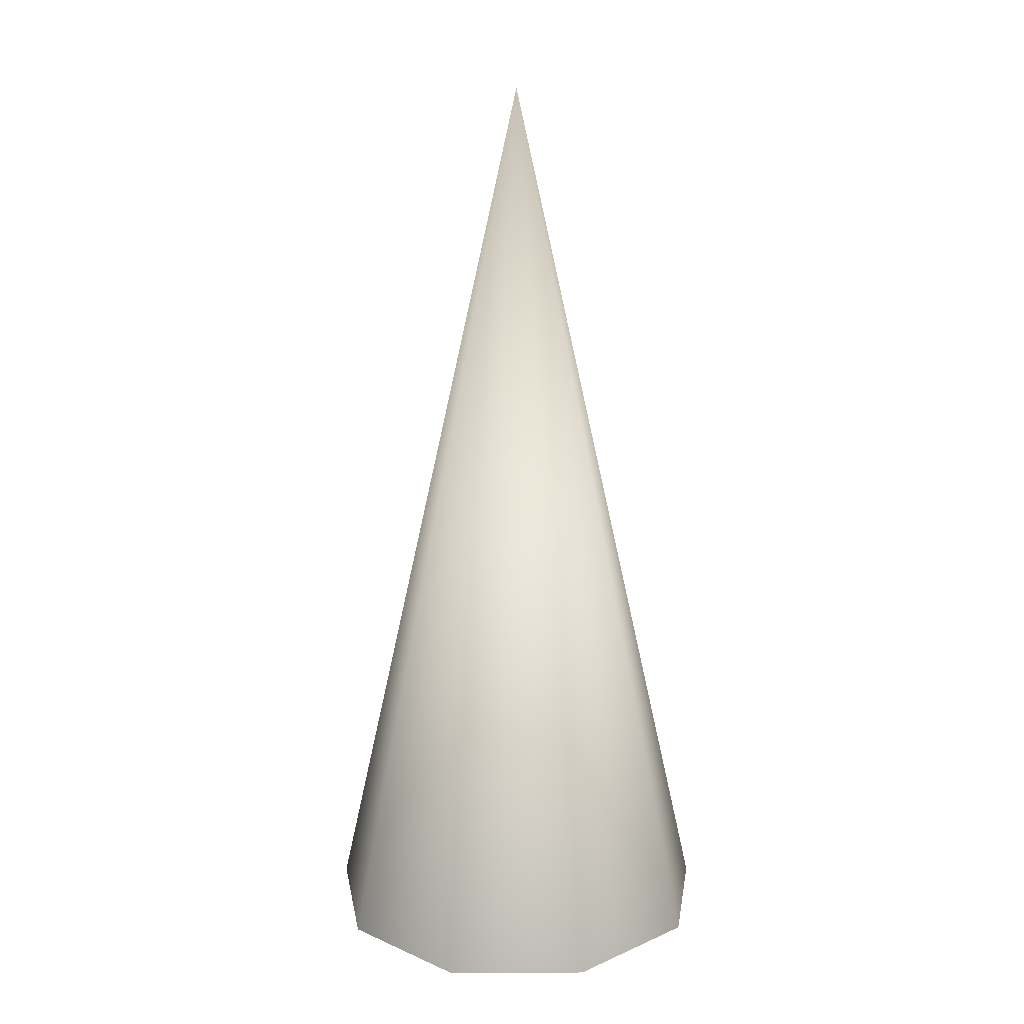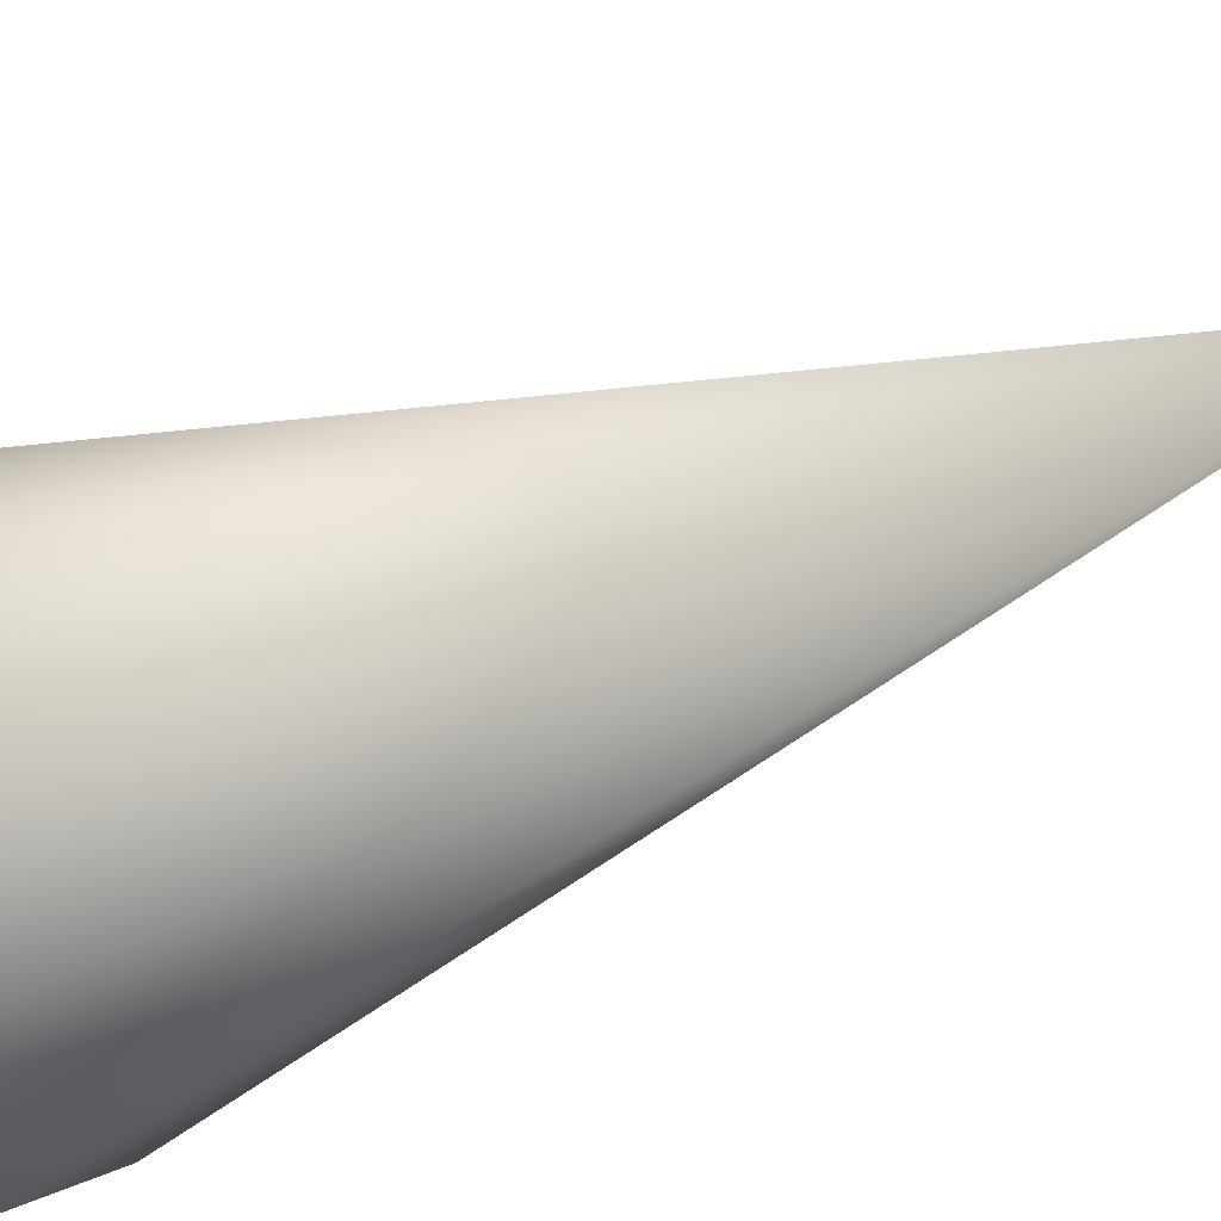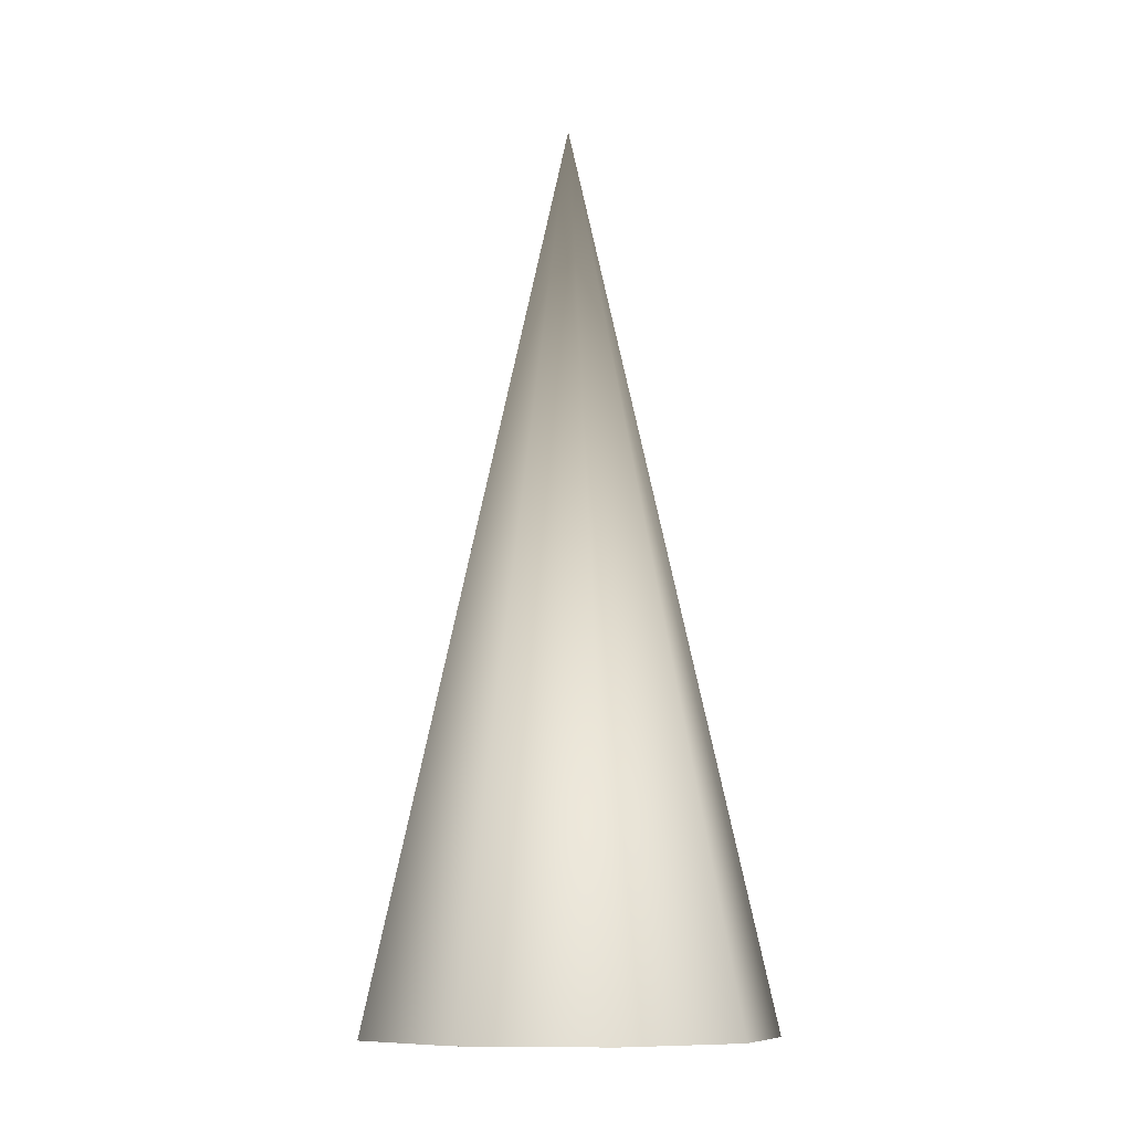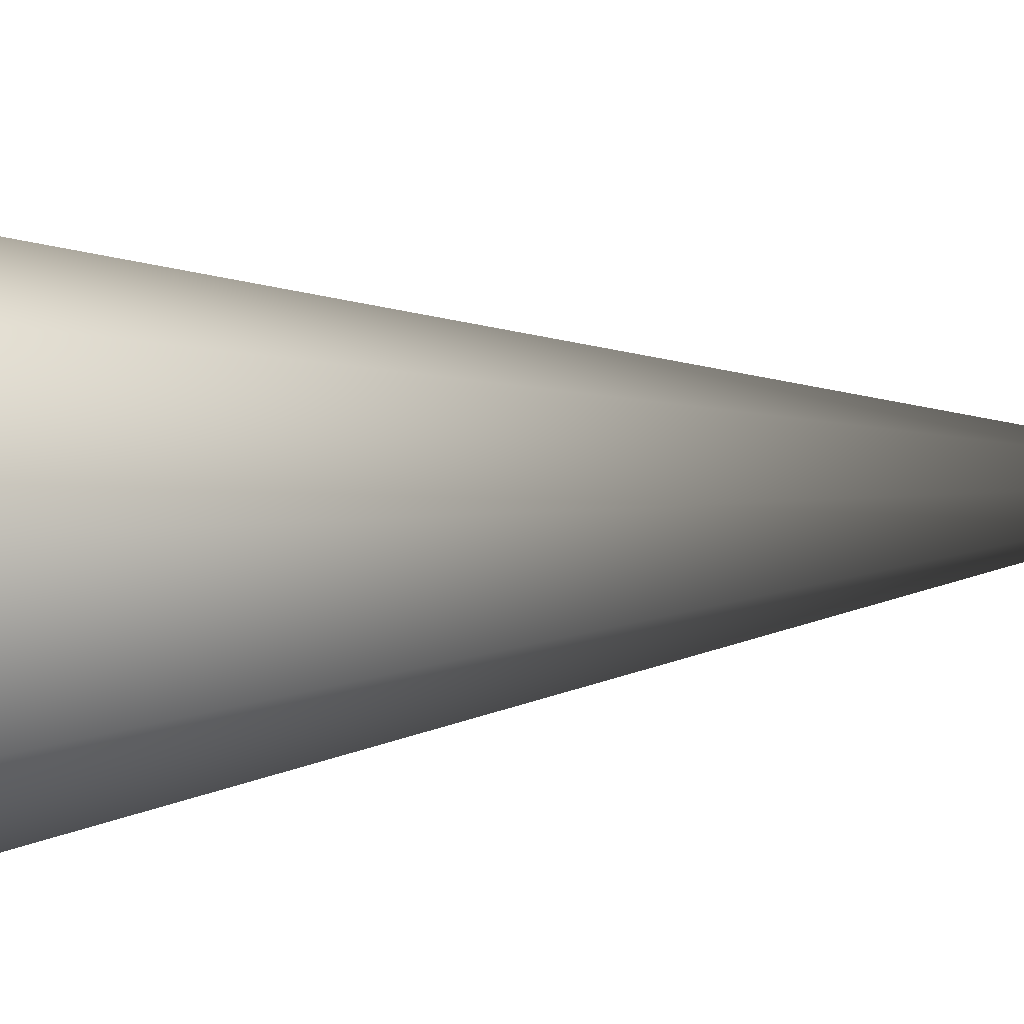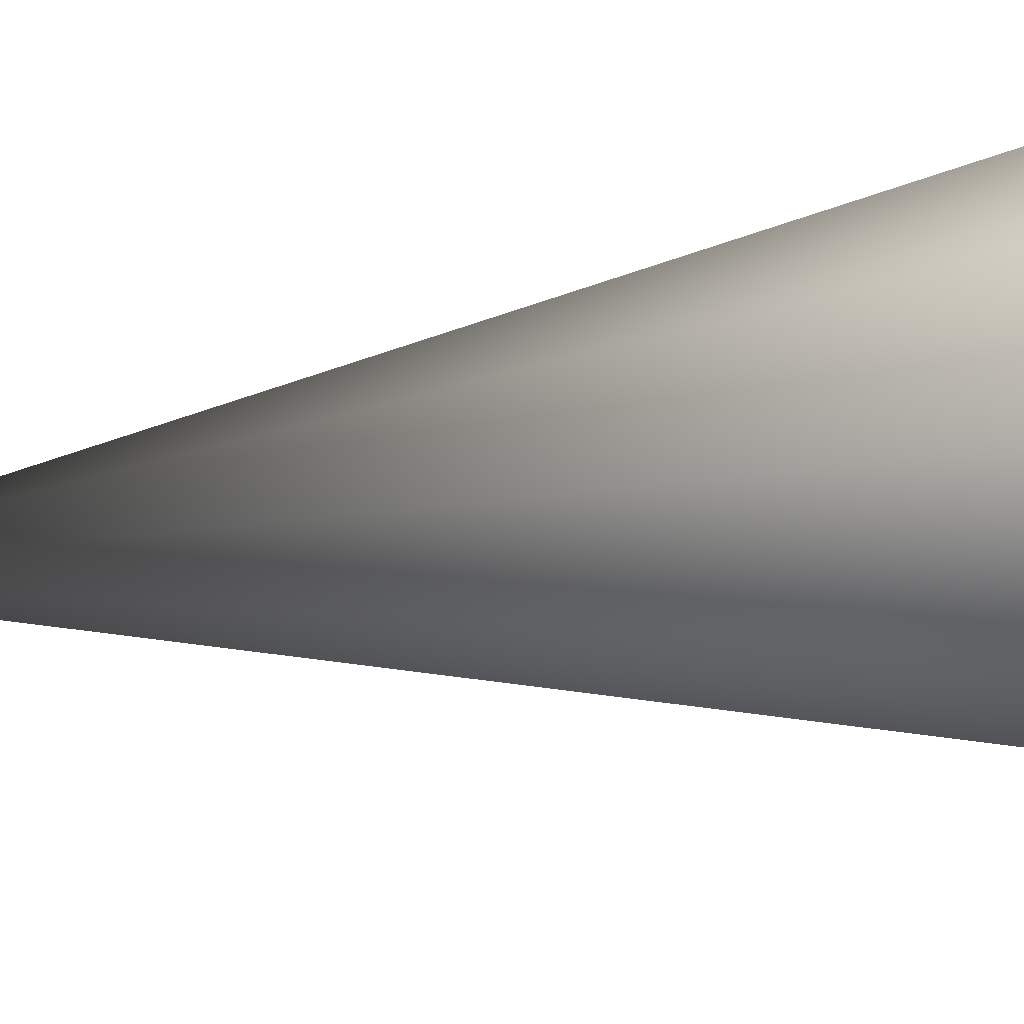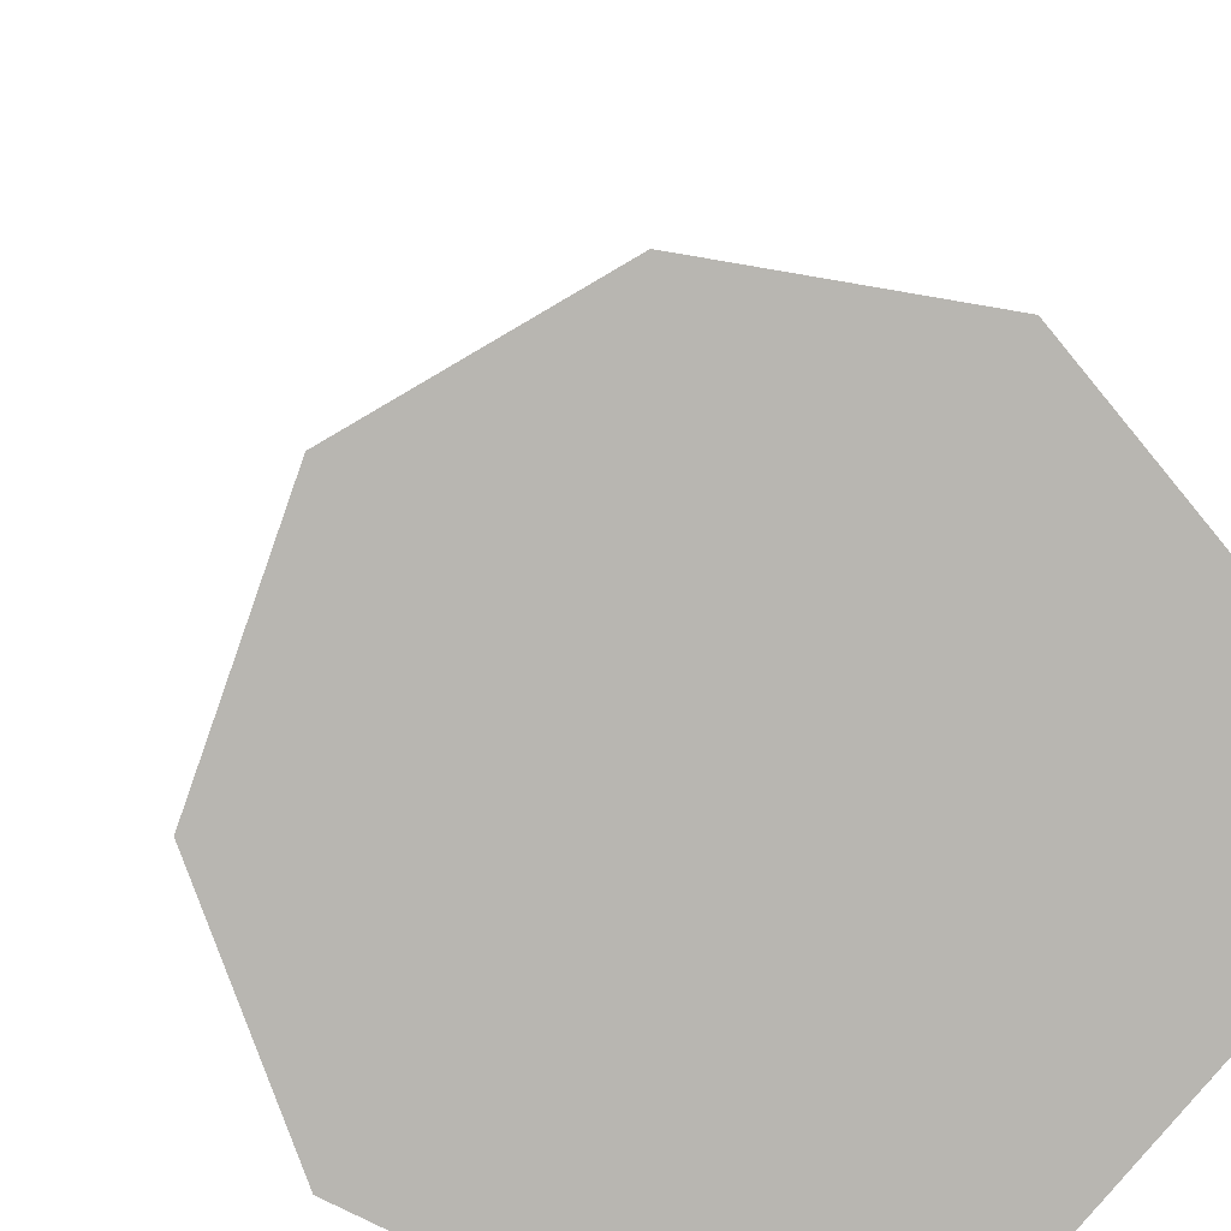
<metadata>
{"format":"obj","ext":"obj","renderer":"f3d","projection":"perspective","resolution":1024,"background":"white","views":[{"elev":18.3,"azim":50.0,"up":"+Y"},{"elev":-24.0,"azim":130.3,"up":"+Z"},{"elev":-10.2,"azim":-61.7,"up":"+Y"},{"elev":18.1,"azim":81.5,"up":"+Z"},{"elev":79.7,"azim":-95.5,"up":"+Z"},{"elev":8.8,"azim":-5.2,"up":"+Z"}]}
</metadata>
<code>
g WaspProjectile
v -0.1426 -0.2964 0.1239
v -0.1426 -0.2964 -0.1305
v -0.1879 -0.2964 -0.005388
v -0.0278 -0.2964 0.1902
v -0.0278 -0.2964 -0.1902
v 0.1027 -0.2964 0.1671
v 0.1027 -0.2964 -0.1703
v 0.1879 -0.2964 0.06392
v 0.1879 -0.2964 -0.07332
v 0.1879 -0.2964 0.06392
v 0.005847 0.57 -0.0006398
v 0.1879 -0.2964 -0.07332
v 0.1027 -0.2964 0.1671
v 0.1027 -0.2964 -0.1703
v -0.0278 -0.2964 0.1902
v -0.0278 -0.2964 -0.1902
v -0.1426 -0.2964 0.1239
v -0.1426 -0.2964 -0.1305
v -0.1879 -0.2964 -0.005388
g WaspProjectile_0
f 3 2 1
f 1 2 4
f 2 5 4
f 4 5 6
f 5 7 6
f 6 7 8
f 7 9 8
f 12 11 10
f 10 11 13
f 14 11 12
f 13 11 15
f 16 11 14
f 15 11 17
f 18 11 16
f 17 11 19
f 19 11 18

</code>
